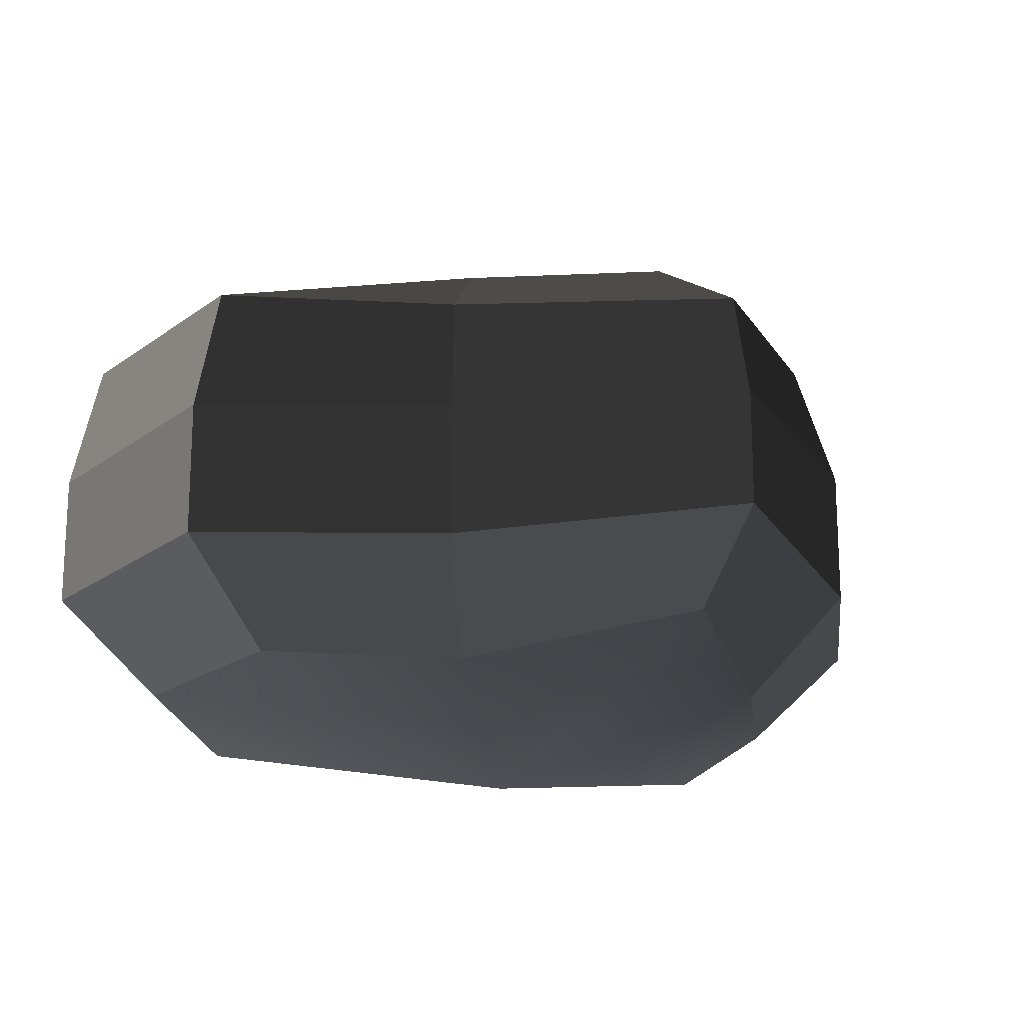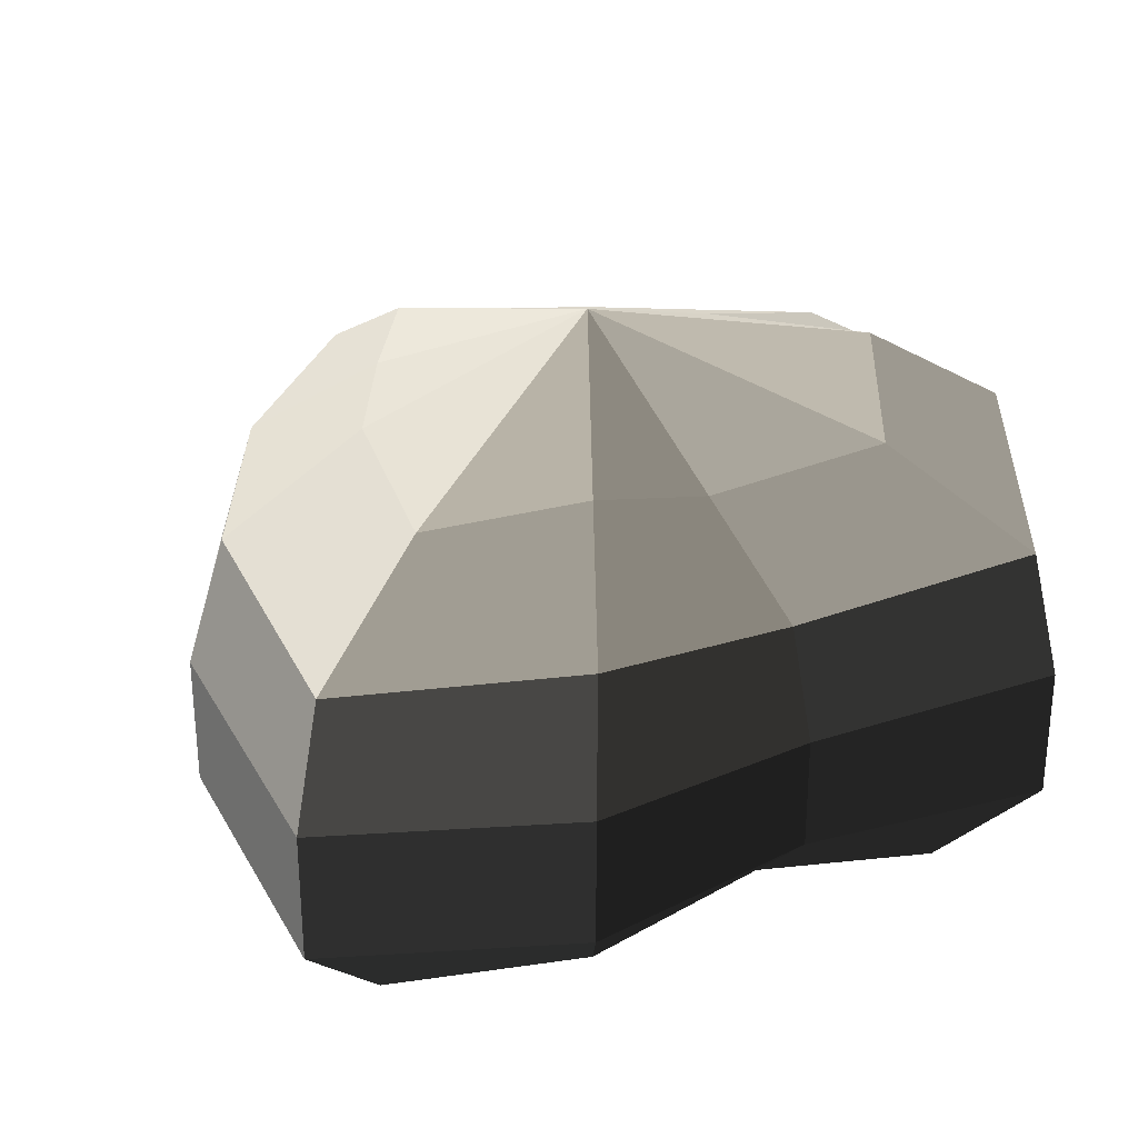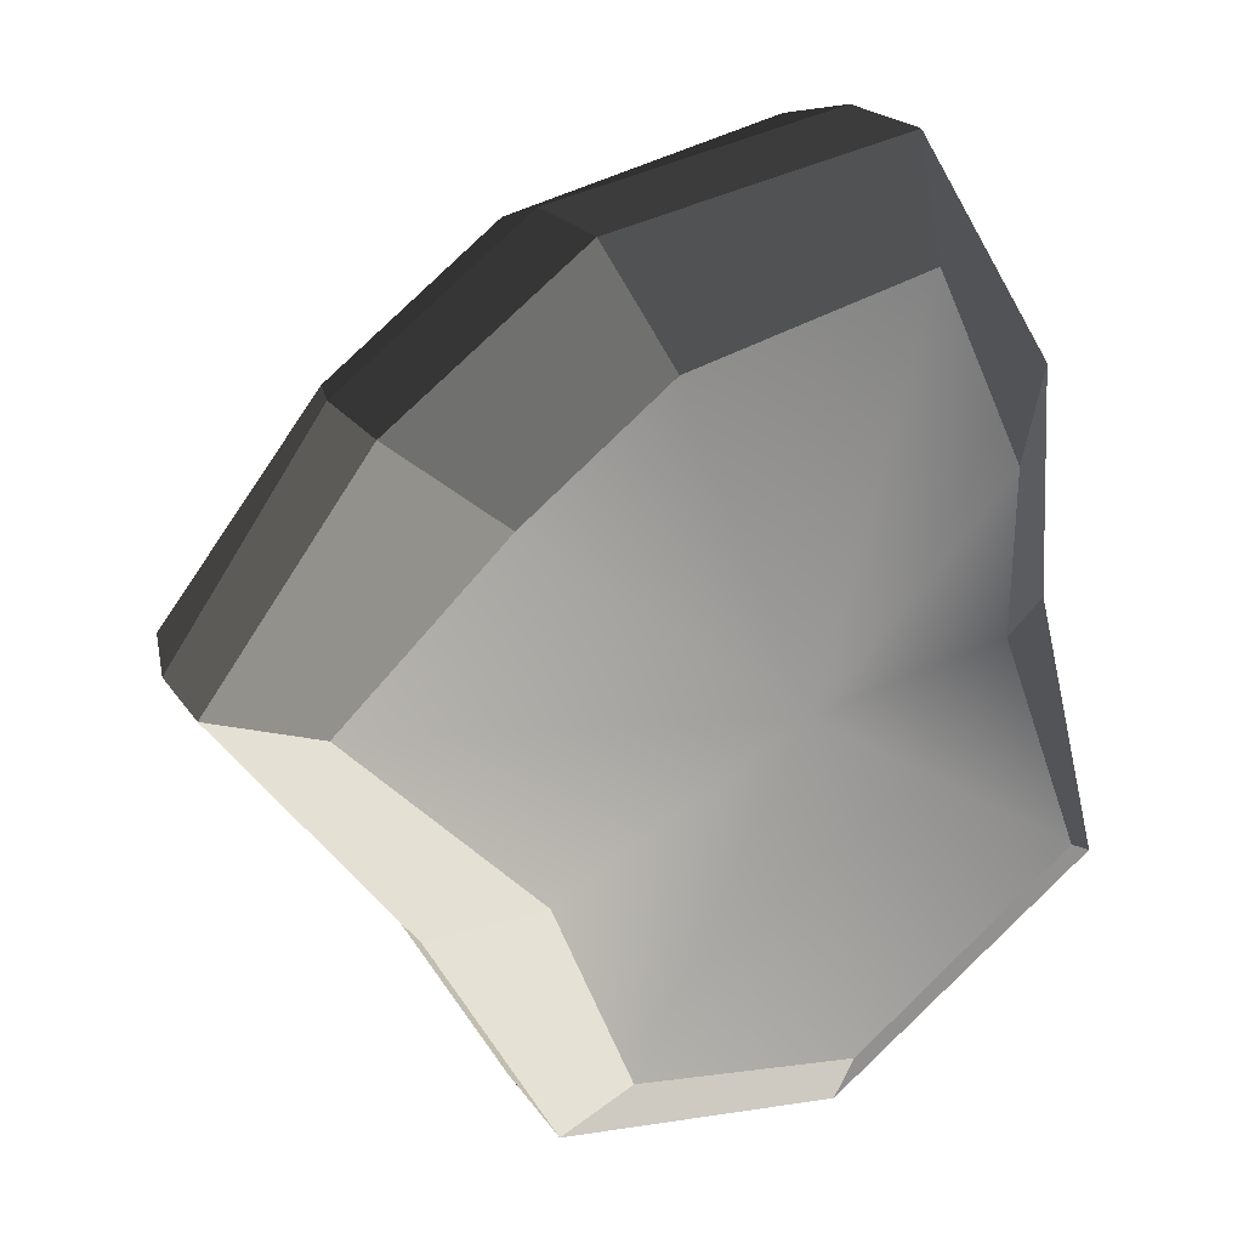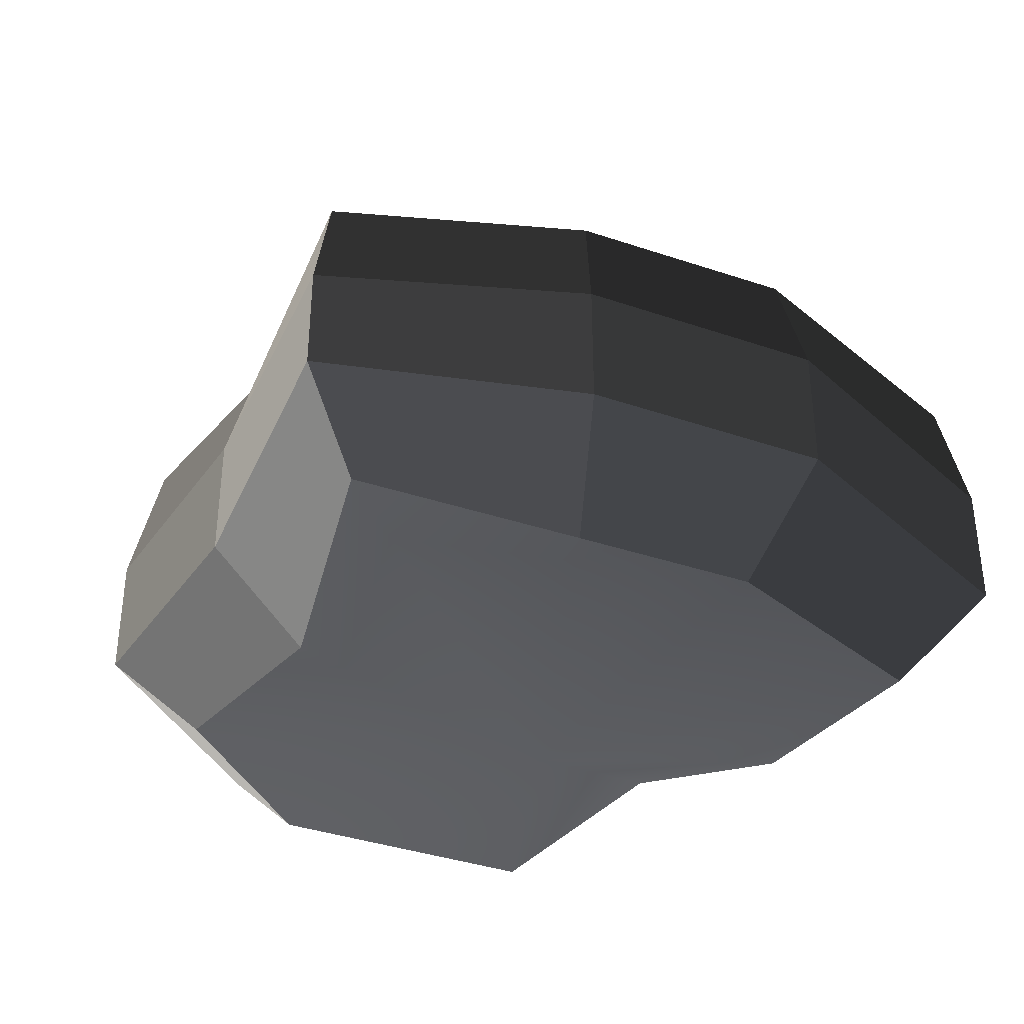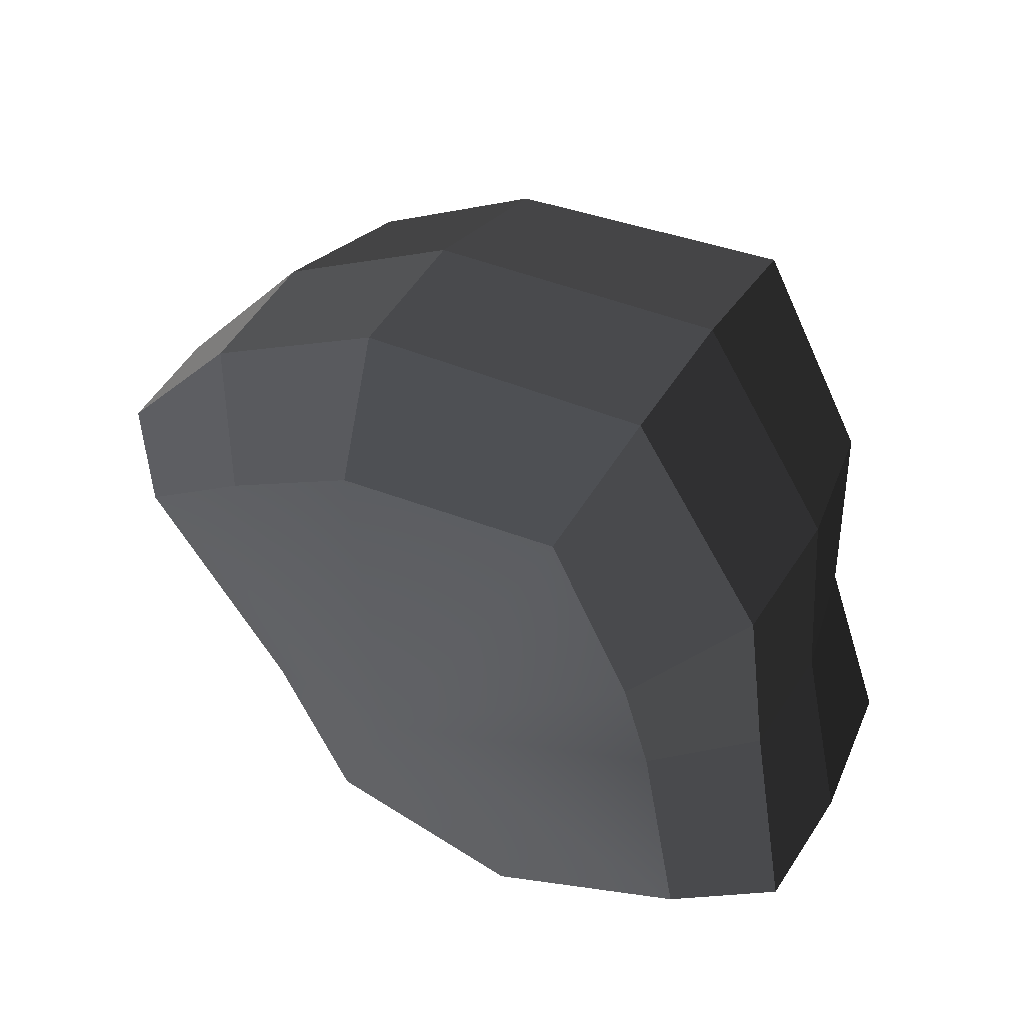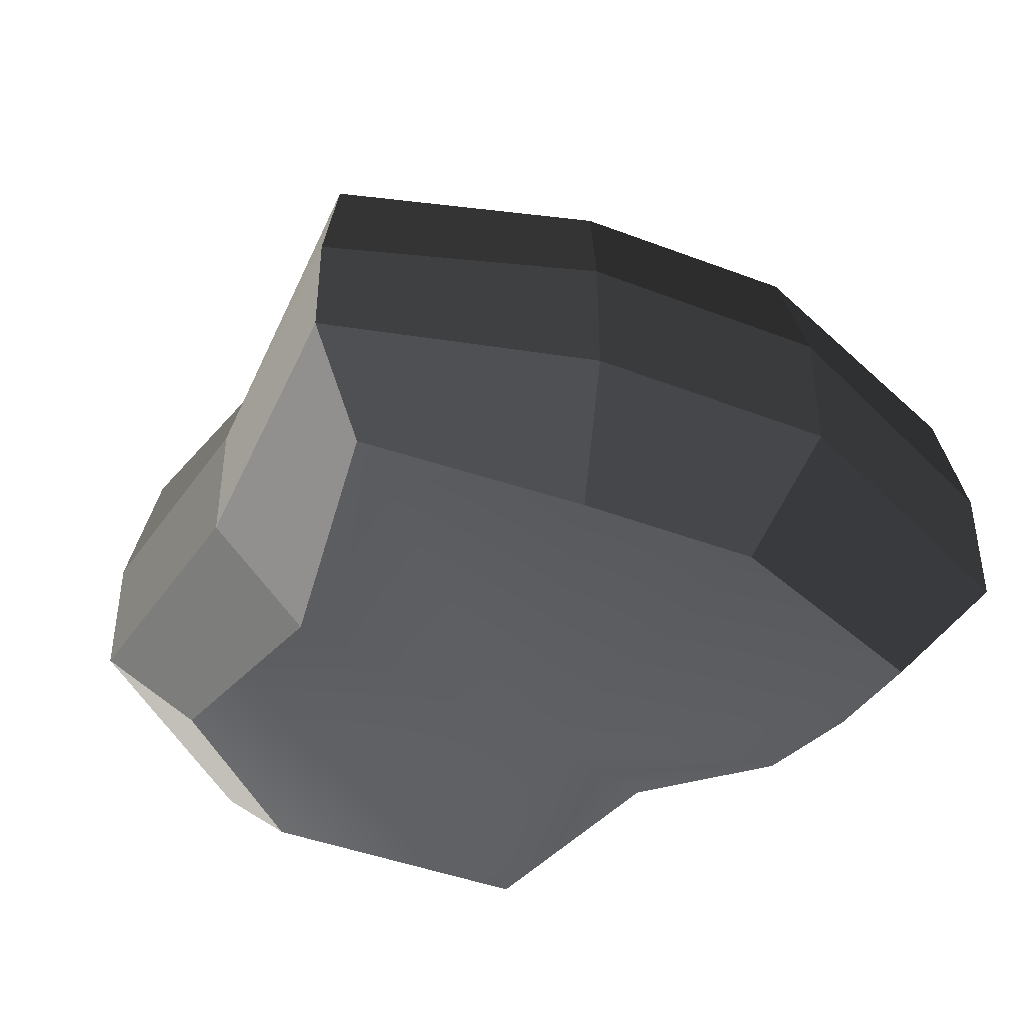
<metadata>
{"format":"obj","ext":"obj","renderer":"f3d","projection":"perspective","resolution":1024,"background":"white","views":[{"elev":-19.0,"azim":-121.3,"up":"+Y"},{"elev":30.5,"azim":53.0,"up":"+Y"},{"elev":19.6,"azim":-23.1,"up":"+Z"},{"elev":-38.1,"azim":-61.5,"up":"+Y"},{"elev":54.6,"azim":32.1,"up":"+Z"},{"elev":-43.6,"azim":-62.5,"up":"+Y"}]}
</metadata>
<code>
v 0.01455 -0.02578 -0.04036
v 0.004625 -0.03398 0.001091
v 0.03879 -0.02578 -0.02106
v -0.009662 -0.02578 -0.03818
v -0.01825 -0.02578 -0.01778
v -0.03822 -0.02223 0.001091
v -0.02135 -0.02578 0.01996
v -0.005297 -0.02578 0.03272
v 0.0211 -0.02578 0.04036
v 0.0306 -0.02578 0.01996
v 0.03219 -0.02223 0.001091
v 0.03879 -0.02578 -0.02106
v 0.04797 -0.01489 -0.02773
v 0.01805 -0.01489 -0.05115
v 0.01455 -0.02578 -0.04036
v 0.01455 -0.02578 -0.04036
v 0.01805 -0.01489 -0.05115
v -0.01317 -0.01489 -0.04897
v -0.009662 -0.02578 -0.03818
v -0.009662 -0.02578 -0.03818
v -0.01317 -0.01489 -0.04897
v -0.02743 -0.01489 -0.02445
v -0.01825 -0.02578 -0.01778
v -0.01825 -0.02578 -0.01778
v -0.02743 -0.01489 -0.02445
v -0.04797 -0.01289 0.001091
v -0.03822 -0.02223 0.001091
v -0.03822 -0.02223 0.001091
v -0.04797 -0.01289 0.001091
v -0.03053 -0.01489 0.02663
v -0.02135 -0.02578 0.01996
v -0.02135 -0.02578 0.01996
v -0.03053 -0.01489 0.02663
v -0.008804 -0.01489 0.04351
v -0.005297 -0.02578 0.03272
v -0.005297 -0.02578 0.03272
v -0.008804 -0.01489 0.04351
v 0.0246 -0.01489 0.05115
v 0.0211 -0.02578 0.04036
v 0.0211 -0.02578 0.04036
v 0.0246 -0.01489 0.05115
v 0.03978 -0.01489 0.02663
v 0.0306 -0.02578 0.01996
v 0.0306 -0.02578 0.01996
v 0.03978 -0.01489 0.02663
v 0.04194 -0.01289 0.001091
v 0.03219 -0.02223 0.001091
v 0.03219 -0.02223 0.001091
v 0.04194 -0.01289 0.001091
v 0.04797 -0.01489 -0.02773
v 0.03879 -0.02578 -0.02106
v 0.04797 -0.01489 -0.02773
v 0.04797 -0.0001483 -0.02773
v 0.01805 -0.0001483 -0.05115
v 0.01805 -0.01489 -0.05115
v 0.01805 -0.01489 -0.05115
v 0.01805 -0.0001483 -0.05115
v -0.01317 -0.0001483 -0.04897
v -0.01317 -0.01489 -0.04897
v -0.01317 -0.01489 -0.04897
v -0.01317 -0.0001483 -0.04897
v -0.02743 -0.0001483 -0.02445
v -0.02743 -0.01489 -0.02445
v -0.02743 -0.01489 -0.02445
v -0.02743 -0.0001483 -0.02445
v -0.04797 -0.0002294 0.001091
v -0.04797 -0.01289 0.001091
v -0.04797 -0.01289 0.001091
v -0.04797 -0.0002294 0.001091
v -0.03053 -0.0001483 0.02663
v -0.03053 -0.01489 0.02663
v -0.03053 -0.01489 0.02663
v -0.03053 -0.0001483 0.02663
v -0.008804 -0.0001483 0.04351
v -0.008804 -0.01489 0.04351
v -0.008804 -0.01489 0.04351
v -0.008804 -0.0001483 0.04351
v 0.0246 -0.0001483 0.05115
v 0.0246 -0.01489 0.05115
v 0.0246 -0.01489 0.05115
v 0.0246 -0.0001483 0.05115
v 0.03978 -0.0001483 0.02663
v 0.03978 -0.01489 0.02663
v 0.03978 -0.01489 0.02663
v 0.03978 -0.0001483 0.02663
v 0.04194 -0.0002294 0.001091
v 0.04194 -0.01289 0.001091
v 0.04194 -0.01289 0.001091
v 0.04194 -0.0002294 0.001091
v 0.04797 -0.0001483 -0.02773
v 0.04797 -0.01489 -0.02773
v 0.04797 -0.0001483 -0.02773
v 0.04569 0.01428 -0.0254
v 0.01715 0.01428 -0.04799
v 0.01805 -0.0001483 -0.05115
v 0.01805 -0.0001483 -0.05115
v 0.01715 0.01428 -0.04799
v -0.01183 0.01428 -0.0456
v -0.01317 -0.0001483 -0.04897
v -0.01317 -0.0001483 -0.04897
v -0.01183 0.01428 -0.0456
v -0.02321 0.01428 -0.02181
v -0.02743 -0.0001483 -0.02445
v -0.02743 -0.0001483 -0.02445
v -0.02321 0.01428 -0.02181
v -0.0453 0.01197 0.001196
v -0.04797 -0.0002294 0.001091
v -0.04797 -0.0002294 0.001091
v -0.0453 0.01197 0.001196
v -0.02661 0.01428 0.0242
v -0.03053 -0.0001483 0.02663
v -0.03053 -0.0001483 0.02663
v -0.02661 0.01428 0.0242
v -0.007041 0.01428 0.03961
v -0.008804 -0.0001483 0.04351
v -0.008804 -0.0001483 0.04351
v -0.007041 0.01428 0.03961
v 0.02433 0.01428 0.04799
v 0.0246 -0.0001483 0.05115
v 0.0246 -0.0001483 0.05115
v 0.02433 0.01428 0.04799
v 0.03671 0.01428 0.0242
v 0.03978 -0.0001483 0.02663
v 0.03978 -0.0001483 0.02663
v 0.03671 0.01428 0.0242
v 0.03865 0.01197 0.001196
v 0.04194 -0.0002294 0.001091
v 0.04194 -0.0002294 0.001091
v 0.03865 0.01197 0.001196
v 0.04569 0.01428 -0.0254
v 0.04797 -0.0001483 -0.02773
v 0.04569 0.01428 -0.0254
v 0.03225 0.02437 -0.01615
v 0.01204 0.02437 -0.03257
v 0.01715 0.01428 -0.04799
v 0.01715 0.01428 -0.04799
v 0.01204 0.02437 -0.03257
v -0.002591 0.02437 -0.02139
v -0.01183 0.01428 -0.0456
v -0.01183 0.01428 -0.0456
v -0.002591 0.02437 -0.02139
v -0.01125 0.02437 -0.0128
v -0.02321 0.01428 -0.02181
v -0.02321 0.01428 -0.02181
v -0.01125 0.02437 -0.0128
v -0.03124 0.02075 0.001117
v -0.0453 0.01197 0.001196
v -0.0453 0.01197 0.001196
v -0.03124 0.02075 0.001117
v -0.01443 0.02437 0.01503
v -0.02661 0.01428 0.0242
v -0.02661 0.01428 0.0242
v -0.01443 0.02437 0.01503
v -0.002591 0.02437 0.02475
v -0.007041 0.01428 0.03961
v -0.007041 0.01428 0.03961
v -0.002591 0.02437 0.02475
v 0.01874 0.02437 0.03257
v 0.02433 0.01428 0.04799
v 0.02433 0.01428 0.04799
v 0.01874 0.02437 0.03257
v 0.02387 0.02437 0.01503
v 0.03671 0.01428 0.0242
v 0.03671 0.01428 0.0242
v 0.02387 0.02437 0.01503
v 0.02505 0.02075 0.001117
v 0.03865 0.01197 0.001196
v 0.03865 0.01197 0.001196
v 0.02505 0.02075 0.001117
v 0.03225 0.02437 -0.01615
v 0.04569 0.01428 -0.0254
v 0.03225 0.02437 -0.01615
v 0.004625 0.03398 0.001091
v 0.01204 0.02437 -0.03257
v 0.01204 0.02437 -0.03257
v 0.004625 0.03398 0.001091
v -0.002591 0.02437 -0.02139
v -0.002591 0.02437 -0.02139
v 0.004625 0.03398 0.001091
v -0.01125 0.02437 -0.0128
v -0.01125 0.02437 -0.0128
v 0.004625 0.03398 0.001091
v -0.03124 0.02075 0.001117
v -0.03124 0.02075 0.001117
v 0.004625 0.03398 0.001091
v -0.01443 0.02437 0.01503
v -0.01443 0.02437 0.01503
v 0.004625 0.03398 0.001091
v -0.002591 0.02437 0.02475
v -0.002591 0.02437 0.02475
v 0.004625 0.03398 0.001091
v 0.01874 0.02437 0.03257
v 0.01874 0.02437 0.03257
v 0.004625 0.03398 0.001091
v 0.02387 0.02437 0.01503
v 0.02387 0.02437 0.01503
v 0.004625 0.03398 0.001091
v 0.02505 0.02075 0.001117
v 0.02505 0.02075 0.001117
v 0.004625 0.03398 0.001091
v 0.03225 0.02437 -0.01615
g pCylinder6_16_3531_259
f 1 3 2
f 4 1 2
f 5 4 2
f 6 5 2
f 7 6 2
f 8 7 2
f 9 8 2
f 10 9 2
f 11 10 2
f 3 11 2
f 12 14 13
f 12 15 14
f 16 18 17
f 16 19 18
f 20 22 21
f 20 23 22
f 24 26 25
f 24 27 26
f 28 30 29
f 28 31 30
f 32 34 33
f 32 35 34
f 36 38 37
f 36 39 38
f 40 42 41
f 40 43 42
f 44 46 45
f 44 47 46
f 48 50 49
f 48 51 50
f 52 54 53
f 52 55 54
f 56 58 57
f 56 59 58
f 60 62 61
f 60 63 62
f 64 66 65
f 64 67 66
f 68 70 69
f 68 71 70
f 72 74 73
f 72 75 74
f 76 78 77
f 76 79 78
f 80 82 81
f 80 83 82
f 84 86 85
f 84 87 86
f 88 90 89
f 88 91 90
f 92 94 93
f 92 95 94
f 96 98 97
f 96 99 98
f 100 102 101
f 100 103 102
f 104 106 105
f 104 107 106
f 108 110 109
f 108 111 110
f 112 114 113
f 112 115 114
f 116 118 117
f 116 119 118
f 120 122 121
f 120 123 122
f 124 126 125
f 124 127 126
f 128 130 129
f 128 131 130
f 132 134 133
f 132 135 134
f 136 138 137
f 136 139 138
f 140 142 141
f 140 143 142
f 144 146 145
f 144 147 146
f 148 150 149
f 148 151 150
f 152 154 153
f 152 155 154
f 156 158 157
f 156 159 158
f 160 162 161
f 160 163 162
f 164 166 165
f 164 167 166
f 168 170 169
f 168 171 170
f 172 174 173
f 175 177 176
f 178 180 179
f 181 183 182
f 184 186 185
f 187 189 188
f 190 192 191
f 193 195 194
f 196 198 197
f 199 201 200

</code>
